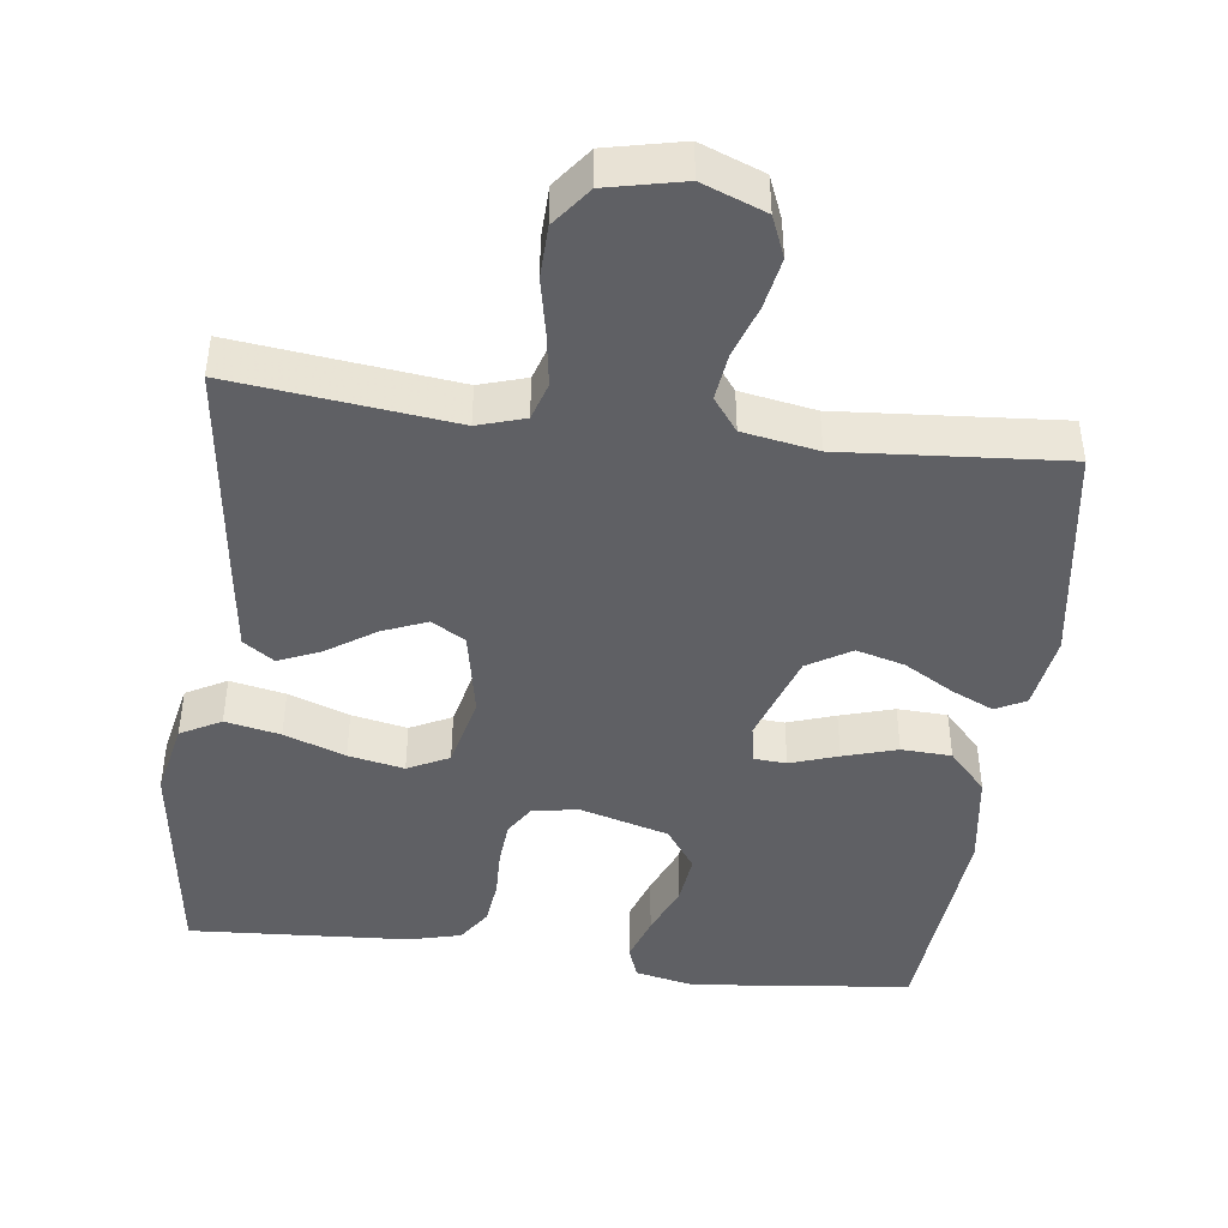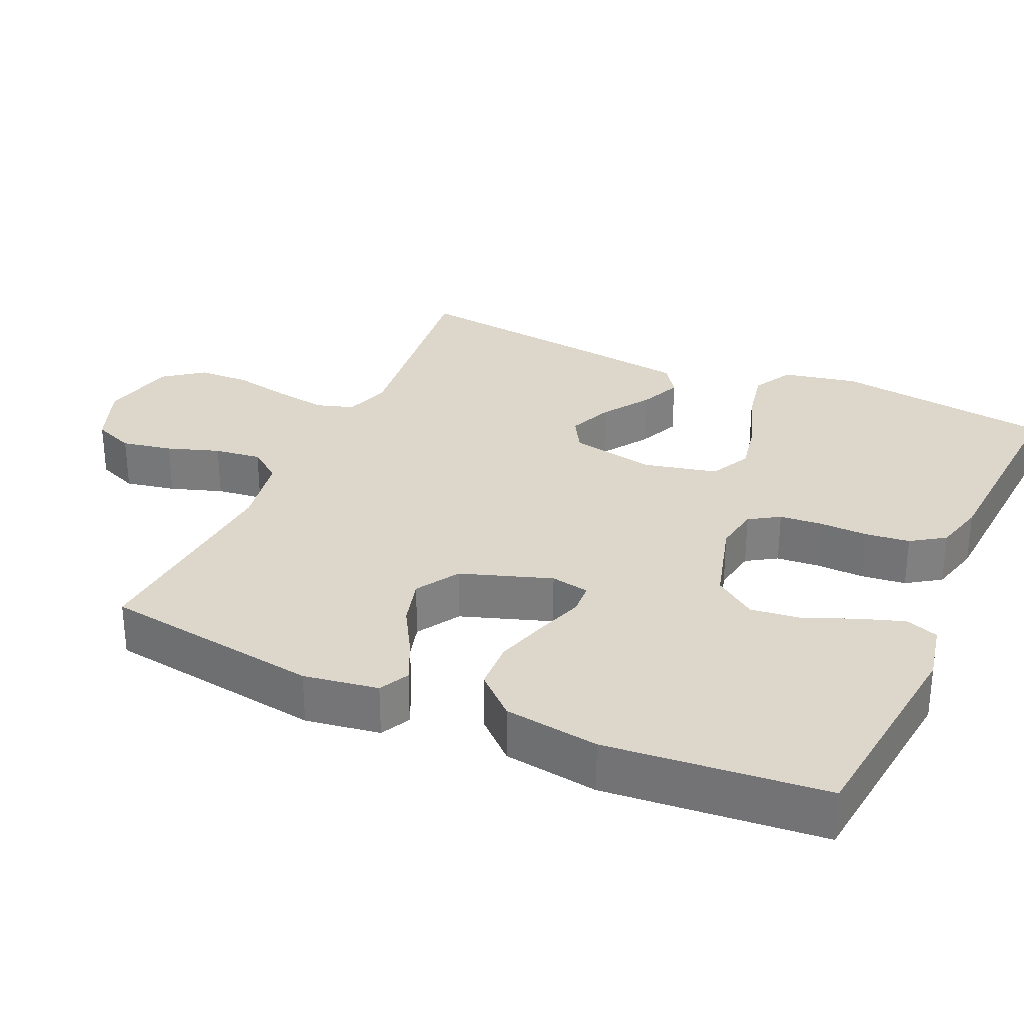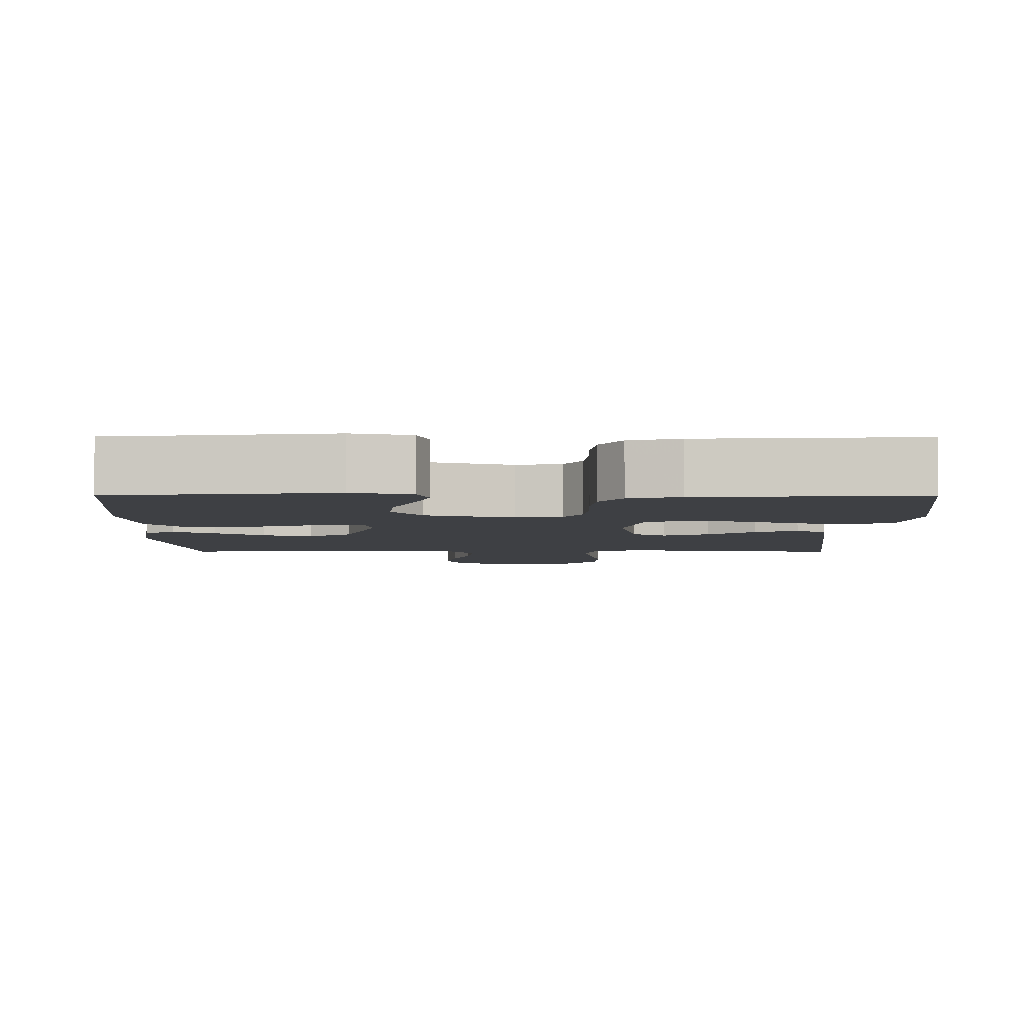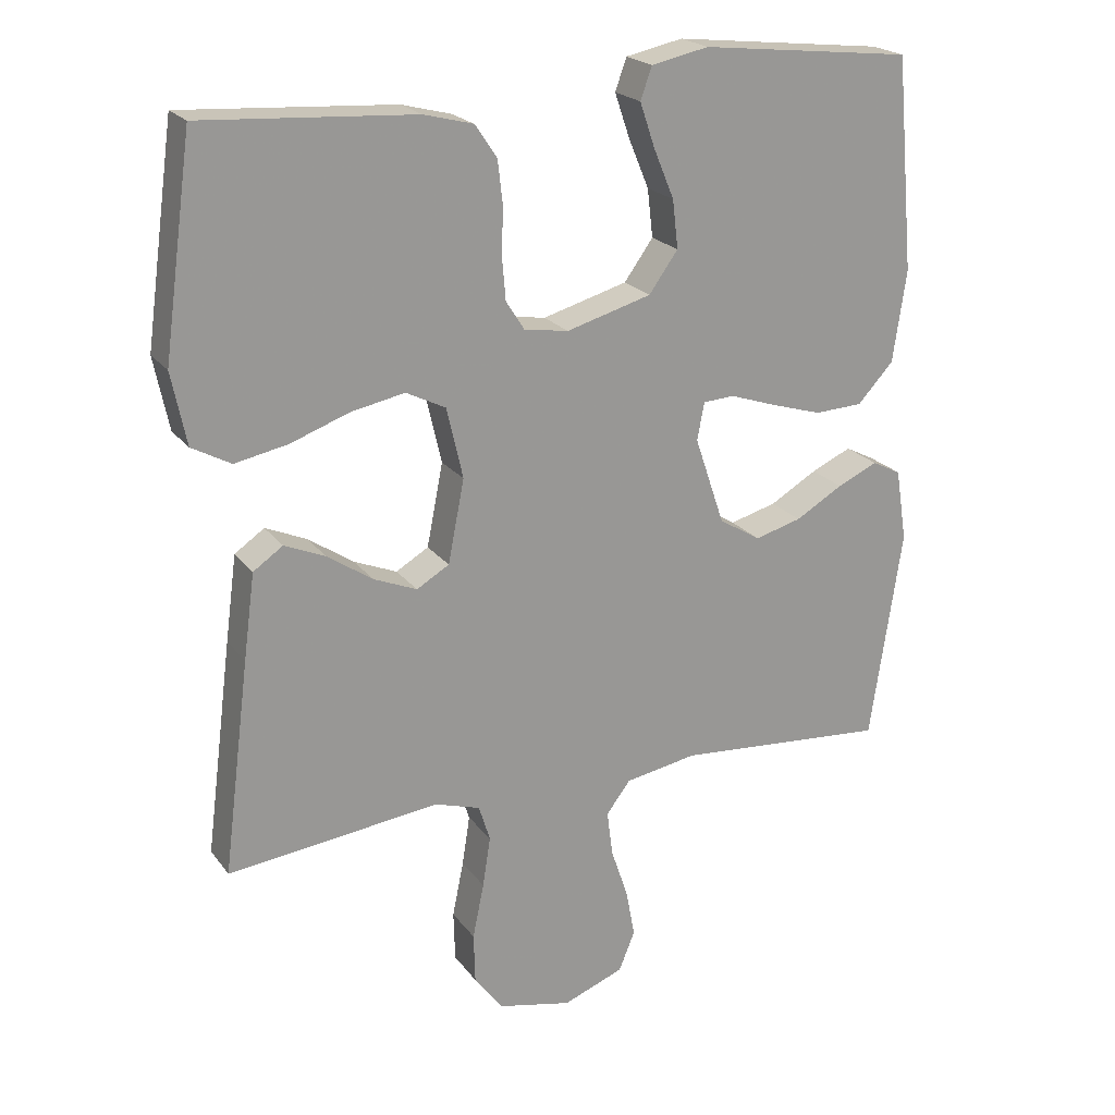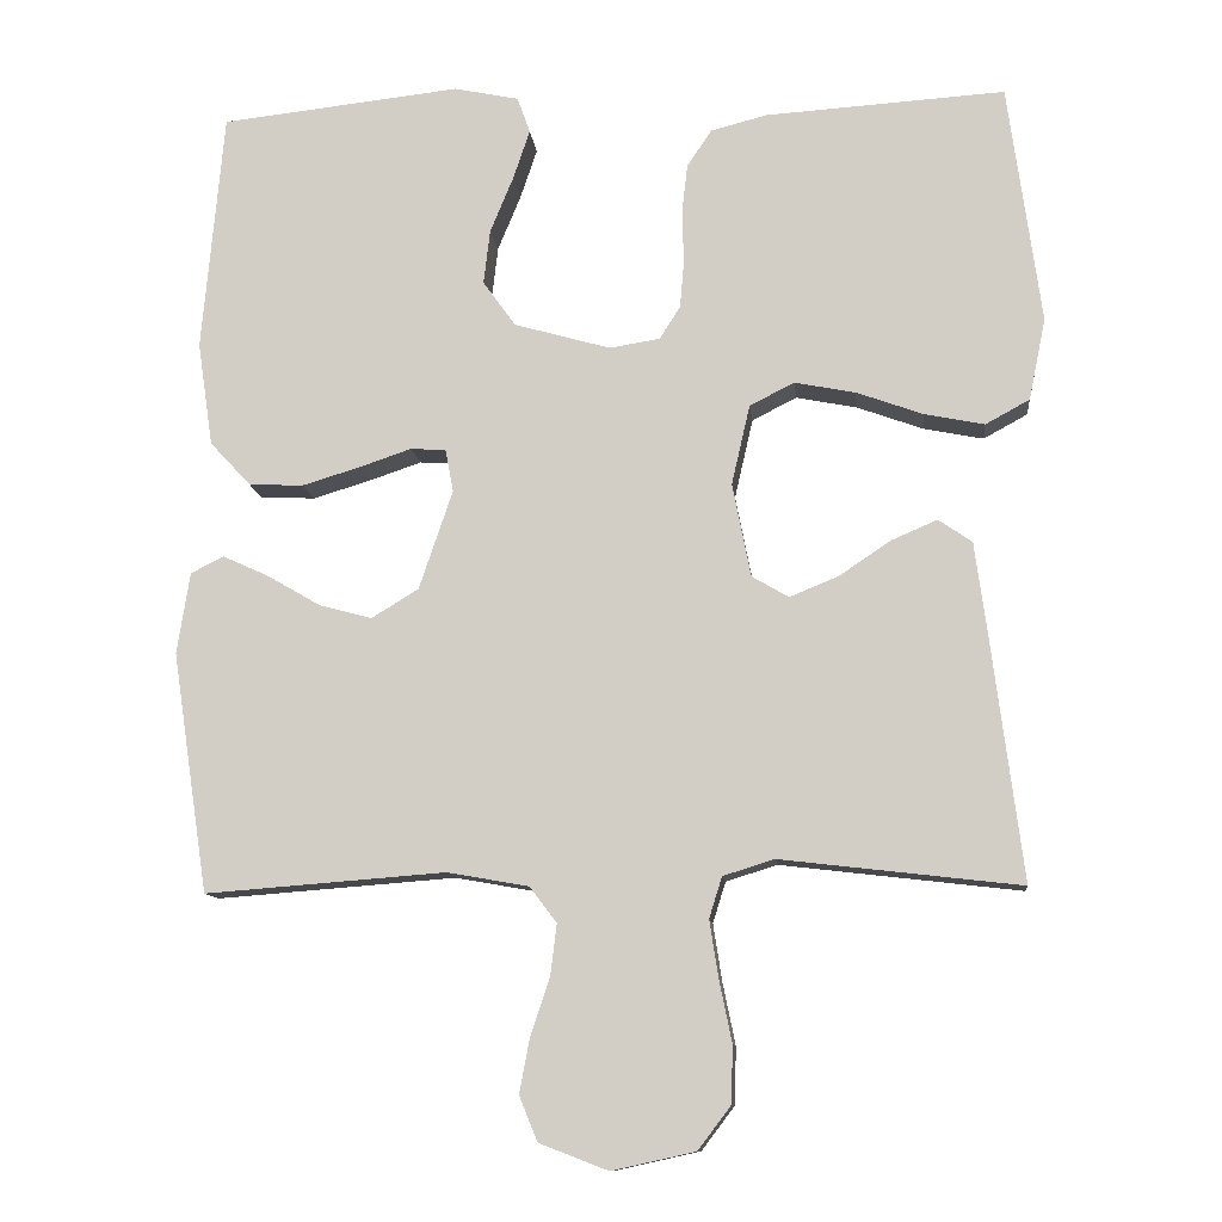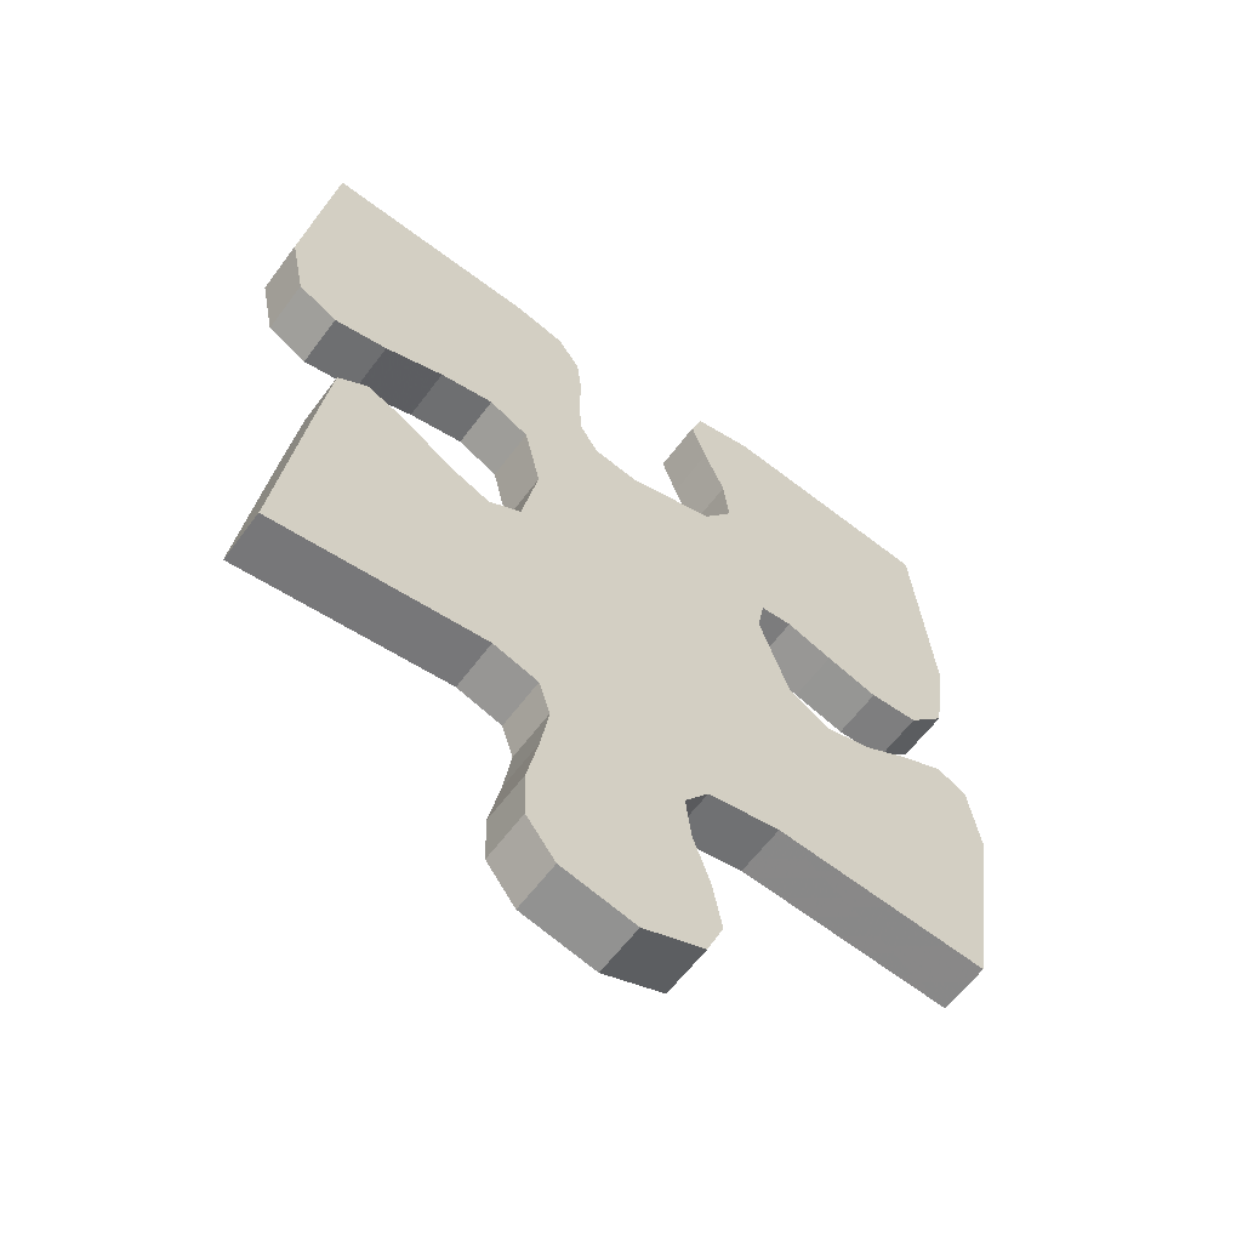
<metadata>
{"format":"obj","ext":"obj","renderer":"f3d","projection":"perspective","resolution":1024,"background":"white","views":[{"elev":-44.5,"azim":172.7,"up":"+Y"},{"elev":30.4,"azim":-65.8,"up":"+Y"},{"elev":-4.8,"azim":-0.3,"up":"+Y"},{"elev":21.4,"azim":153.8,"up":"+Z"},{"elev":-11.1,"azim":5.9,"up":"+Z"},{"elev":-60.8,"azim":143.5,"up":"+Z"}]}
</metadata>
<code>
v -0.5 0.07 -0.5
v -0.545 0.07 -0.2
v -0.529 0.07 -0.098
v -0.488 0.07 -0.077
v -0.431 0.07 -0.103
v -0.364 0.07 -0.142
v -0.298 0.07 -0.16
v -0.239 0.07 -0.124
v -0.197 0.07 0
v -0.207 0.07 0.053
v -0.251 0.07 0.056
v -0.316 0.07 0.034
v -0.389 0.07 0.012
v -0.457 0.07 0.015
v -0.508 0.07 0.07
v -0.527 0.07 0.2
v -0.5 0.07 0.5
v -0.2 0.07 0.533
v -0.119 0.07 0.516
v -0.103 0.07 0.471
v -0.124 0.07 0.409
v -0.153 0.07 0.339
v -0.161 0.07 0.271
v -0.12 0.07 0.214
v 0 0.07 0.18
v 0.063 0.07 0.19
v 0.089 0.07 0.231
v 0.094 0.07 0.29
v 0.092 0.07 0.356
v 0.099 0.07 0.417
v 0.13 0.07 0.463
v 0.2 0.07 0.481
v 0.5 0.07 0.5
v 0.541 0.07 0.2
v 0.52 0.07 0.098
v 0.465 0.07 0.068
v 0.39 0.07 0.083
v 0.307 0.07 0.113
v 0.231 0.07 0.128
v 0.175 0.07 0.1
v 0.152 0.07 0
v 0.175 0.07 -0.117
v 0.221 0.07 -0.144
v 0.282 0.07 -0.119
v 0.346 0.07 -0.076
v 0.404 0.07 -0.051
v 0.446 0.07 -0.08
v 0.462 0.07 -0.2
v 0.5 0.07 -0.5
v 0.2 0.07 -0.465
v 0.136 0.07 -0.485
v 0.12 0.07 -0.536
v 0.131 0.07 -0.607
v 0.147 0.07 -0.685
v 0.145 0.07 -0.756
v 0.104 0.07 -0.81
v 0 0.07 -0.833
v -0.086 0.07 -0.8
v -0.109 0.07 -0.744
v -0.096 0.07 -0.675
v -0.072 0.07 -0.604
v -0.064 0.07 -0.54
v -0.098 0.07 -0.495
v -0.2 0.07 -0.477
v -0.5 0 -0.5
v -0.545 0 -0.2
v -0.529 0 -0.098
v -0.488 0 -0.077
v -0.431 0 -0.103
v -0.364 0 -0.142
v -0.298 0 -0.16
v -0.239 0 -0.124
v -0.197 0 0
v -0.207 0 0.053
v -0.251 0 0.056
v -0.316 0 0.034
v -0.389 0 0.012
v -0.457 0 0.015
v -0.508 0 0.07
v -0.527 0 0.2
v -0.5 0 0.5
v -0.2 0 0.533
v -0.119 0 0.516
v -0.103 0 0.471
v -0.124 0 0.409
v -0.153 0 0.339
v -0.161 0 0.271
v -0.12 0 0.214
v 0 0 0.18
v 0.063 0 0.19
v 0.089 0 0.231
v 0.094 0 0.29
v 0.092 0 0.356
v 0.099 0 0.417
v 0.13 0 0.463
v 0.2 0 0.481
v 0.5 0 0.5
v 0.541 0 0.2
v 0.52 0 0.098
v 0.465 0 0.068
v 0.39 0 0.083
v 0.307 0 0.113
v 0.231 0 0.128
v 0.175 0 0.1
v 0.152 0 0
v 0.175 0 -0.117
v 0.221 0 -0.144
v 0.282 0 -0.119
v 0.346 0 -0.076
v 0.404 0 -0.051
v 0.446 0 -0.08
v 0.462 0 -0.2
v 0.5 0 -0.5
v 0.2 0 -0.465
v 0.136 0 -0.485
v 0.12 0 -0.536
v 0.131 0 -0.607
v 0.147 0 -0.685
v 0.145 0 -0.756
v 0.104 0 -0.81
v 0 0 -0.833
v -0.086 0 -0.8
v -0.109 0 -0.744
v -0.096 0 -0.675
v -0.072 0 -0.604
v -0.064 0 -0.54
v -0.098 0 -0.495
v -0.2 0 -0.477
f 59 60 61
f 58 59 61
f 57 58 61
f 56 57 61
f 55 56 61
f 54 55 61
f 53 54 61
f 52 53 61 62
f 51 52 62 63
f 48 49 50
f 47 48 50
f 46 47 50
f 45 46 50
f 44 45 50
f 51 63 64
f 50 51 64
f 44 50 64
f 43 44 64
f 36 37 38
f 35 36 38
f 34 35 38
f 33 34 38
f 32 33 38
f 31 32 38
f 30 31 38
f 29 30 38
f 28 29 38
f 27 28 38 39
f 26 27 39 40
f 20 21 22
f 19 20 22
f 18 19 22
f 17 18 22
f 16 17 22
f 15 16 22
f 14 15 22
f 13 14 22
f 12 13 22
f 11 12 22 23
f 10 11 23 24
f 4 5 6
f 3 4 6
f 2 3 6
f 1 2 6
f 64 1 6
f 64 6 7
f 64 7 8
f 43 64 8
f 42 43 8
f 41 42 8 9
f 41 9 10
f 40 41 10
f 26 40 10
f 25 26 10
f 10 24 25
f 125 124 123
f 125 123 122
f 125 122 121
f 125 121 120
f 125 120 119
f 125 119 118
f 125 118 117
f 126 125 117 116
f 127 126 116 115
f 114 113 112
f 114 112 111
f 114 111 110
f 114 110 109
f 114 109 108
f 128 127 115
f 128 115 114
f 128 114 108
f 128 108 107
f 102 101 100
f 102 100 99
f 102 99 98
f 102 98 97
f 102 97 96
f 102 96 95
f 102 95 94
f 102 94 93
f 102 93 92
f 103 102 92 91
f 104 103 91 90
f 86 85 84
f 86 84 83
f 86 83 82
f 86 82 81
f 86 81 80
f 86 80 79
f 86 79 78
f 86 78 77
f 86 77 76
f 87 86 76 75
f 88 87 75 74
f 70 69 68
f 70 68 67
f 70 67 66
f 70 66 65
f 70 65 128
f 71 70 128
f 72 71 128
f 72 128 107
f 72 107 106
f 73 72 106 105
f 74 73 105
f 74 105 104
f 74 104 90
f 74 90 89
f 89 88 74
f 1 65 66 2
f 2 66 67 3
f 3 67 68 4
f 4 68 69 5
f 5 69 70 6
f 6 70 71 7
f 7 71 72 8
f 8 72 73 9
f 9 73 74 10
f 10 74 75 11
f 11 75 76 12
f 12 76 77 13
f 13 77 78 14
f 14 78 79 15
f 15 79 80 16
f 16 80 81 17
f 17 81 82 18
f 18 82 83 19
f 19 83 84 20
f 20 84 85 21
f 21 85 86 22
f 22 86 87 23
f 23 87 88 24
f 24 88 89 25
f 25 89 90 26
f 26 90 91 27
f 27 91 92 28
f 28 92 93 29
f 29 93 94 30
f 30 94 95 31
f 31 95 96 32
f 32 96 97 33
f 33 97 98 34
f 34 98 99 35
f 35 99 100 36
f 36 100 101 37
f 37 101 102 38
f 38 102 103 39
f 39 103 104 40
f 40 104 105 41
f 41 105 106 42
f 42 106 107 43
f 43 107 108 44
f 44 108 109 45
f 45 109 110 46
f 46 110 111 47
f 47 111 112 48
f 48 112 113 49
f 49 113 114 50
f 50 114 115 51
f 51 115 116 52
f 52 116 117 53
f 53 117 118 54
f 54 118 119 55
f 55 119 120 56
f 56 120 121 57
f 57 121 122 58
f 58 122 123 59
f 59 123 124 60
f 60 124 125 61
f 61 125 126 62
f 62 126 127 63
f 63 127 128 64
f 64 128 65 1

</code>
